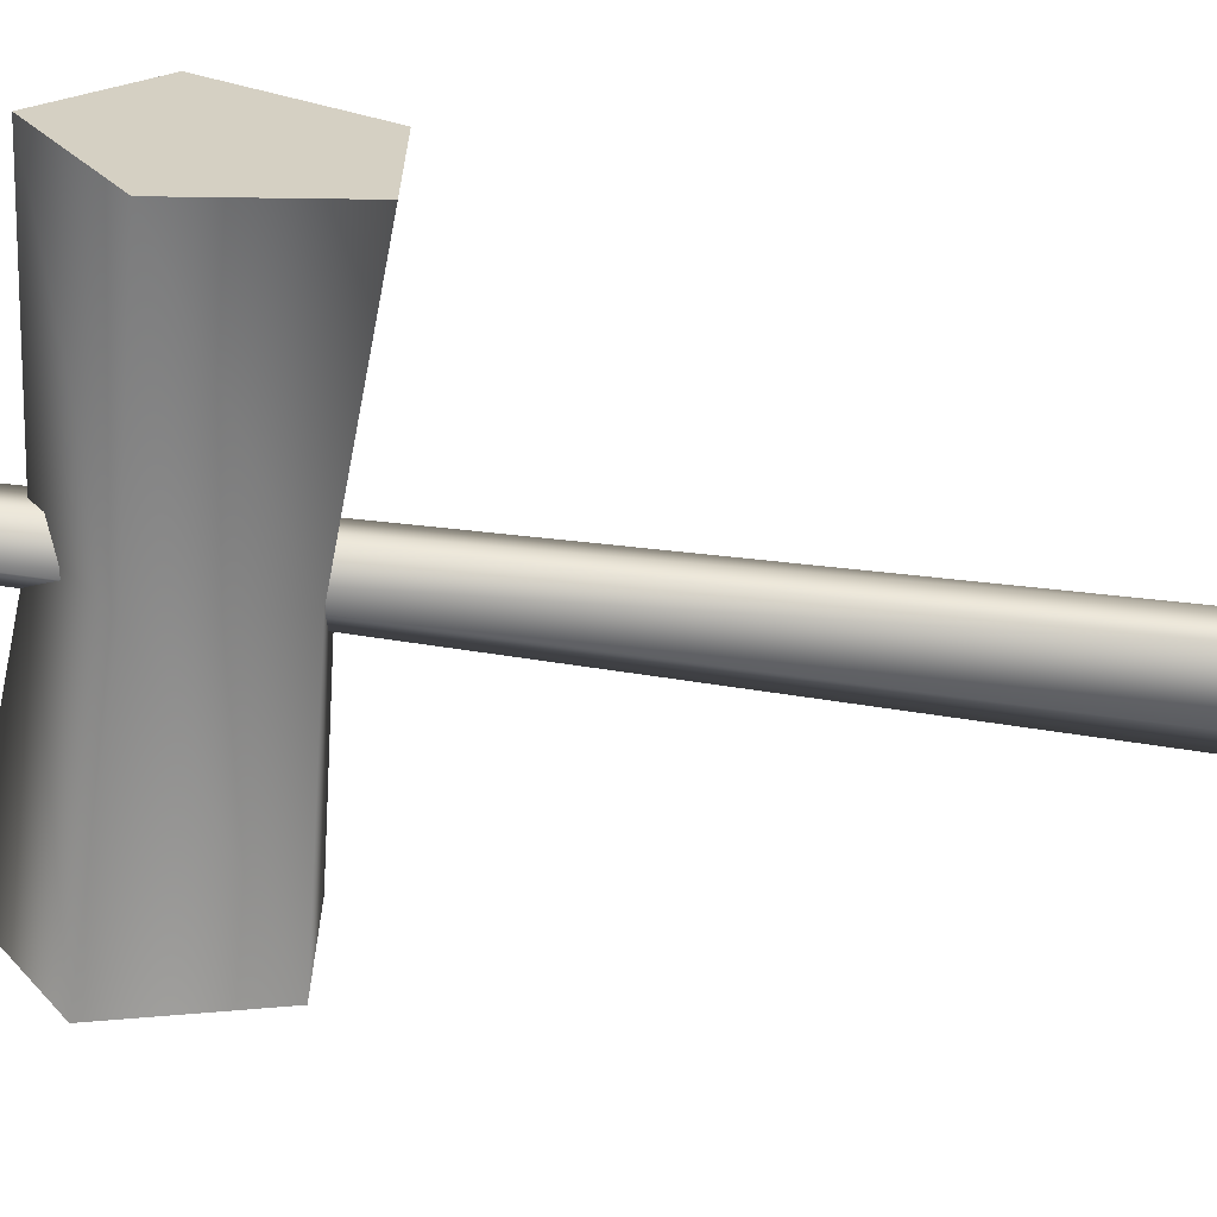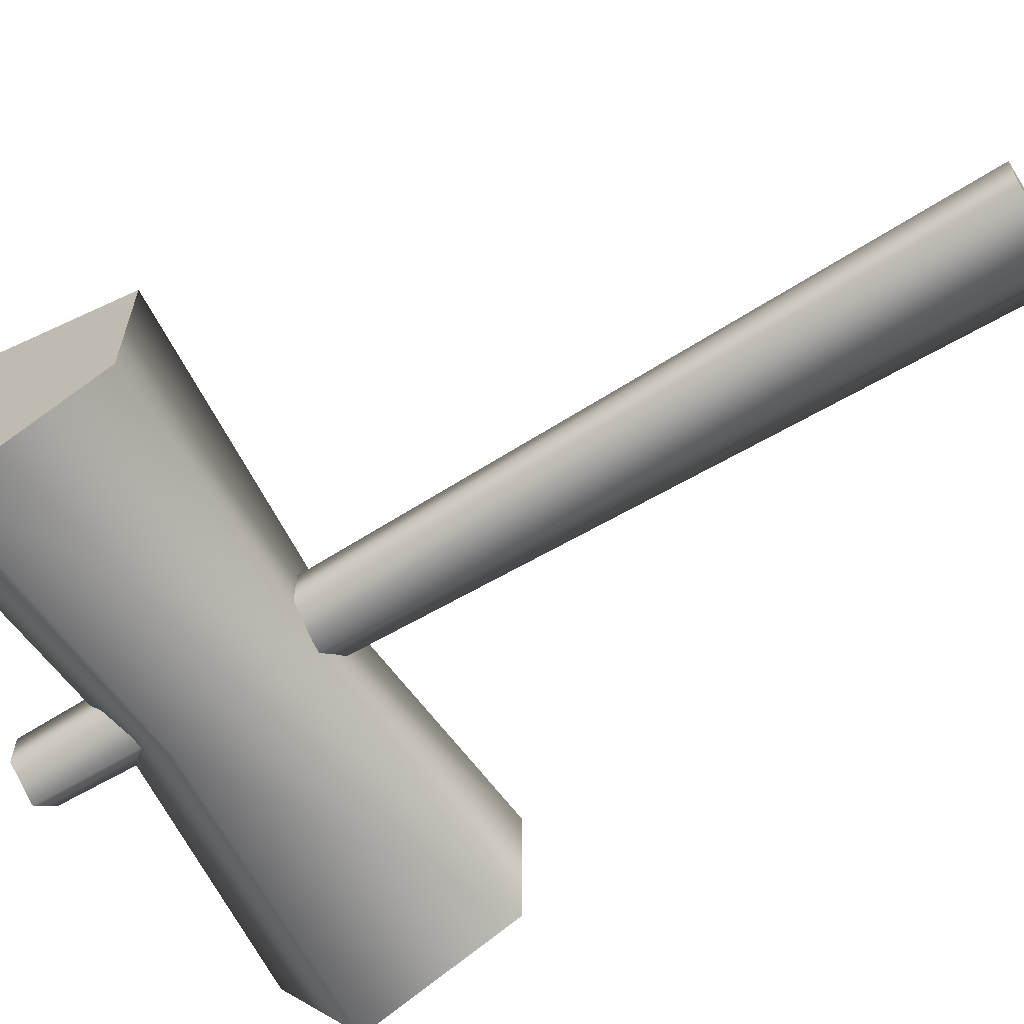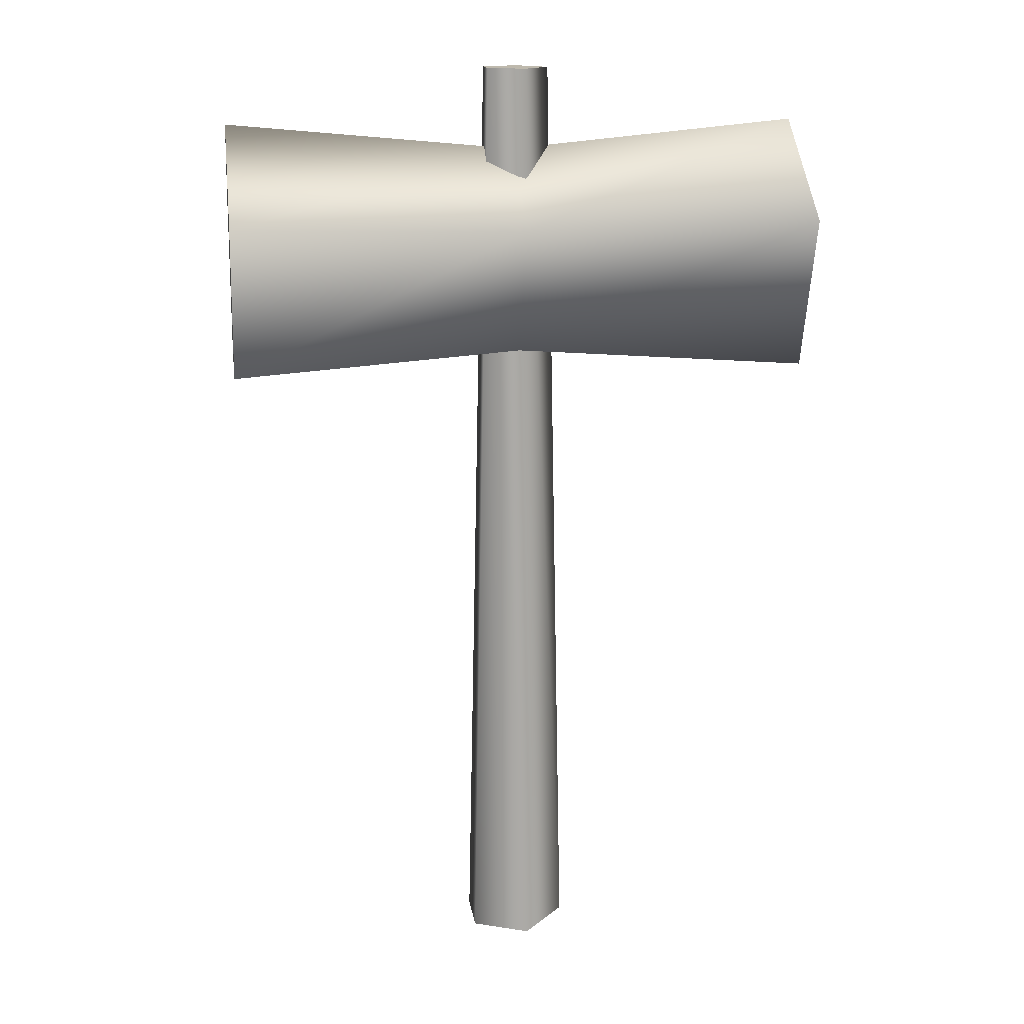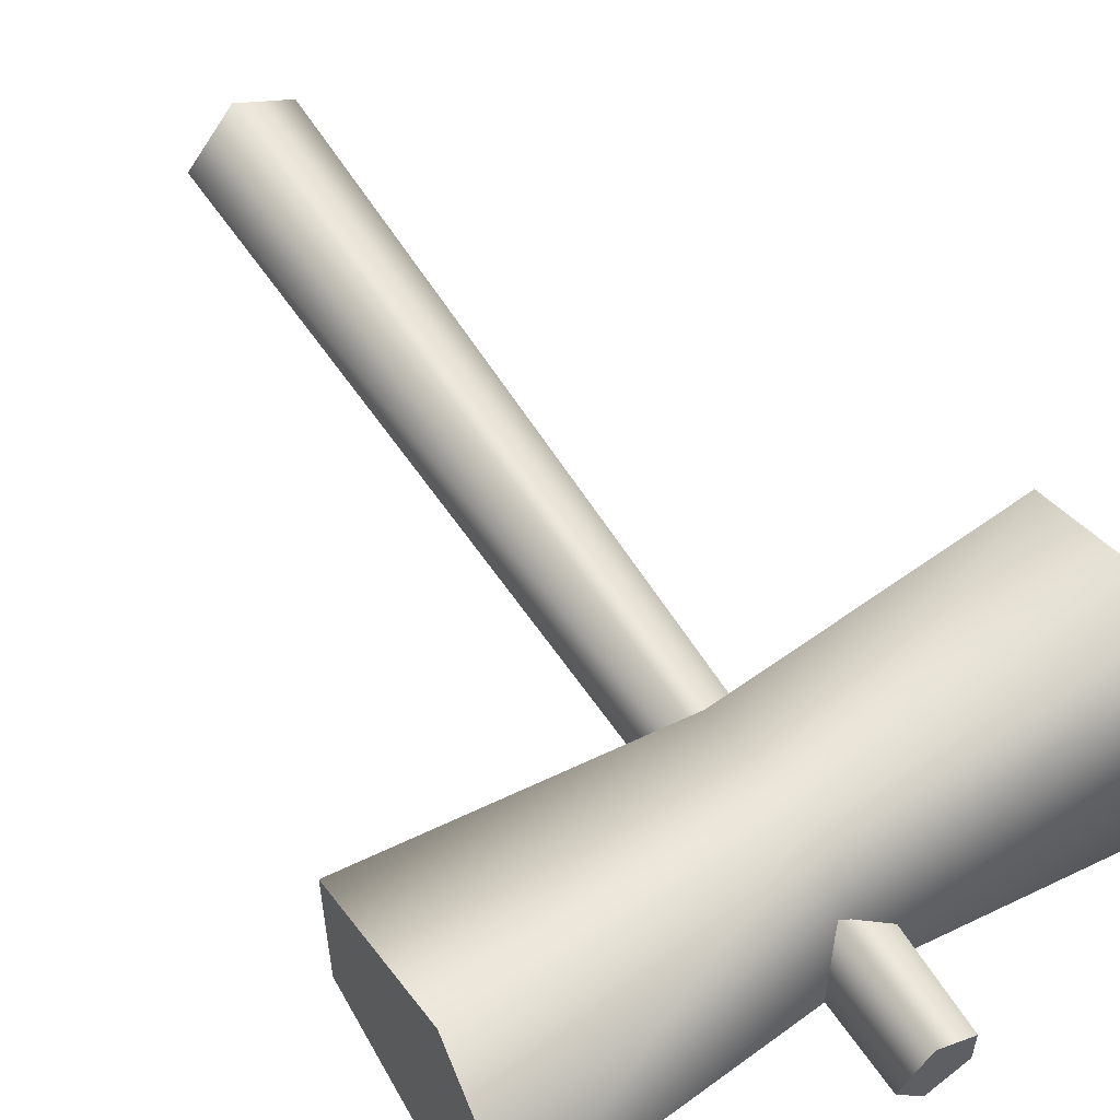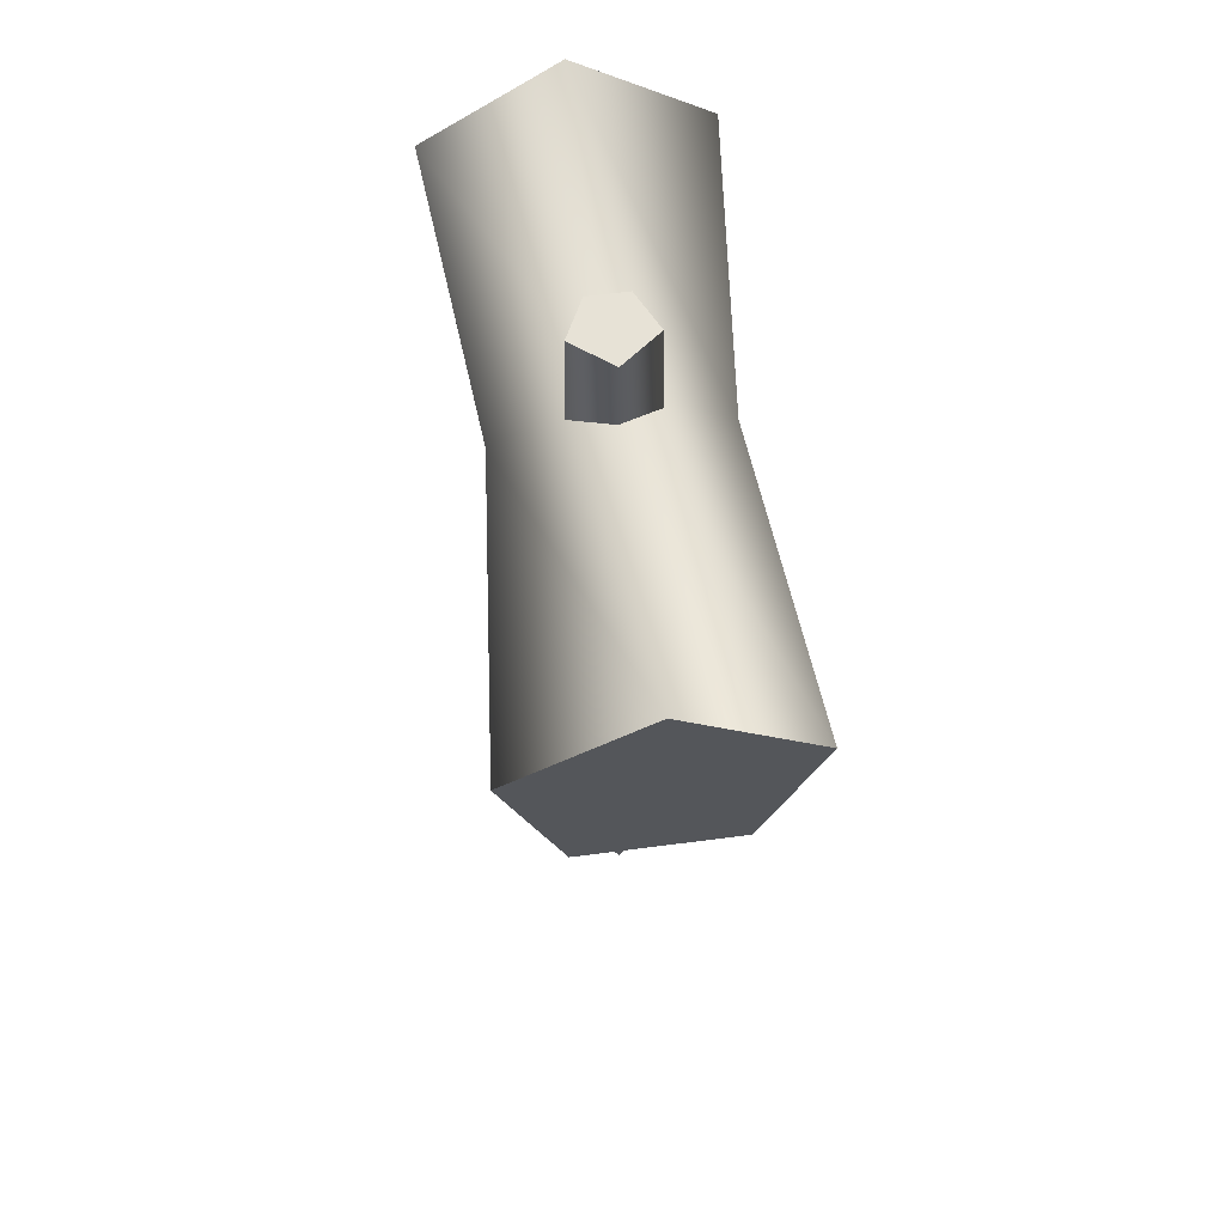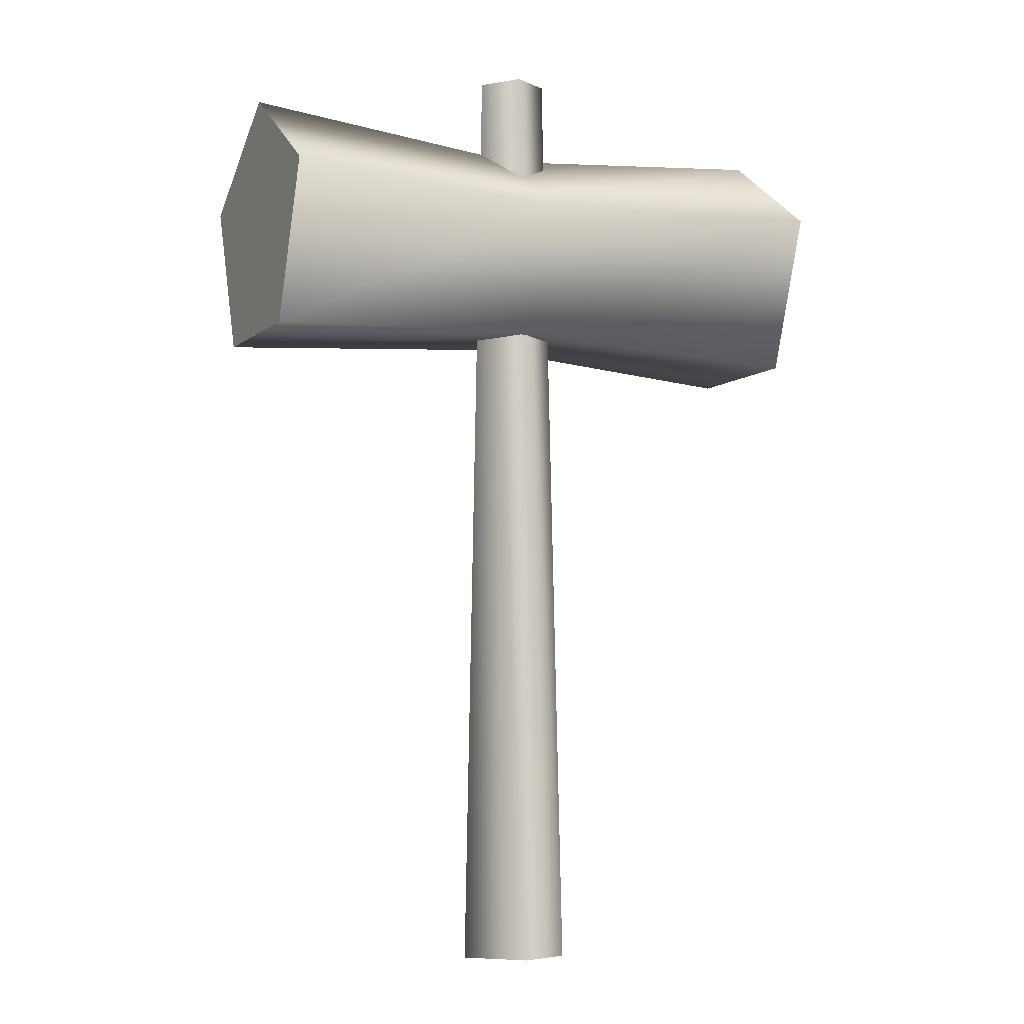
<metadata>
{"format":"obj","ext":"obj","renderer":"f3d","projection":"perspective","resolution":1024,"background":"white","views":[{"elev":-64.1,"azim":-97.7,"up":"+Z"},{"elev":-63.3,"azim":-58.5,"up":"+Z"},{"elev":15.1,"azim":-8.1,"up":"+Y"},{"elev":56.6,"azim":147.9,"up":"+Z"},{"elev":63.5,"azim":82.5,"up":"+Y"},{"elev":-6.5,"azim":154.4,"up":"+Y"}]}
</metadata>
<code>
v 6 -40 0
v 1 -40 6
v 0 -40 0
v 1 -40 6
v -5 -40 3
v 0 -40 0
v -5 -40 3
v -5 -40 -3
v 0 -40 0
v -5 -40 -3
v 1 -40 -6
v 0 -40 0
v 1 -40 -6
v 6 -40 0
v 0 -40 0
v 4 63 0
v 1 63 4
v 6 -40 0
v 1 63 4
v 1 -40 6
v 6 -40 0
v 1 63 4
v -3 63 2
v 1 -40 6
v -3 63 2
v -5 -40 3
v 1 -40 6
v -3 63 2
v -3 63 -2
v -5 -40 3
v -3 63 -2
v -5 -40 -3
v -5 -40 3
v -3 63 -2
v 1 63 -4
v -5 -40 -3
v 1 63 -4
v 1 -40 -6
v -5 -40 -3
v 1 63 -4
v 4 63 0
v 1 -40 -6
v 4 63 0
v 6 -40 0
v 1 -40 -6
v 1 63 4
v 4 63 0
v 0 63 0
v -3 63 2
v 1 63 4
v 0 63 0
v -3 63 -2
v -3 63 2
v 0 63 0
v 1 63 -4
v -3 63 -2
v 0 63 0
v 4 63 0
v 1 63 -4
v 0 63 0
v 32 57 0
v 32 47 14
v 32 42 0
v 32 47 14
v 32 30 8
v 32 42 0
v 32 30 8
v 32 30 -8
v 32 42 0
v 32 30 -8
v 32 47 -14
v 32 42 0
v 32 47 -14
v 32 57 0
v 32 42 0
v 0 54 0
v 0 46 11
v 32 57 0
v 0 46 11
v 32 47 14
v 32 57 0
v 0 46 11
v 0 32 6
v 32 47 14
v 0 32 6
v 32 30 8
v 32 47 14
v 0 32 6
v 0 32 -6
v 32 30 8
v 0 32 -6
v 32 30 -8
v 32 30 8
v 0 32 -6
v 0 46 -11
v 32 30 -8
v 0 46 -11
v 32 47 -14
v 32 30 -8
v 0 46 -11
v 0 54 0
v 32 47 -14
v 0 54 0
v 32 57 0
v 32 47 -14
v -32 57 0
v -32 47 14
v 0 54 0
v -32 47 14
v 0 46 11
v 0 54 0
v -32 47 14
v -32 30 8
v 0 46 11
v -32 30 8
v 0 32 6
v 0 46 11
v -32 30 8
v -32 30 -8
v 0 32 6
v -32 30 -8
v 0 32 -6
v 0 32 6
v -32 30 -8
v -32 47 -14
v 0 32 -6
v -32 47 -14
v 0 46 -11
v 0 32 -6
v -32 47 -14
v -32 57 0
v 0 46 -11
v -32 57 0
v 0 54 0
v 0 46 -11
v -32 47 14
v -32 57 0
v -32 42 0
v -32 30 8
v -32 47 14
v -32 42 0
v -32 30 -8
v -32 30 8
v -32 42 0
v -32 47 -14
v -32 30 -8
v -32 42 0
v -32 57 0
v -32 47 -14
v -32 42 0
f 1 2 3
f 4 5 6
f 7 8 9
f 10 11 12
f 13 14 15
f 16 17 18
f 19 20 21
f 22 23 24
f 25 26 27
f 28 29 30
f 31 32 33
f 34 35 36
f 37 38 39
f 40 41 42
f 43 44 45
f 46 47 48
f 49 50 51
f 52 53 54
f 55 56 57
f 58 59 60
f 61 62 63
f 64 65 66
f 67 68 69
f 70 71 72
f 73 74 75
f 76 77 78
f 79 80 81
f 82 83 84
f 85 86 87
f 88 89 90
f 91 92 93
f 94 95 96
f 97 98 99
f 100 101 102
f 103 104 105
f 106 107 108
f 109 110 111
f 112 113 114
f 115 116 117
f 118 119 120
f 121 122 123
f 124 125 126
f 127 128 129
f 130 131 132
f 133 134 135
f 136 137 138
f 139 140 141
f 142 143 144
f 145 146 147
f 148 149 150

</code>
